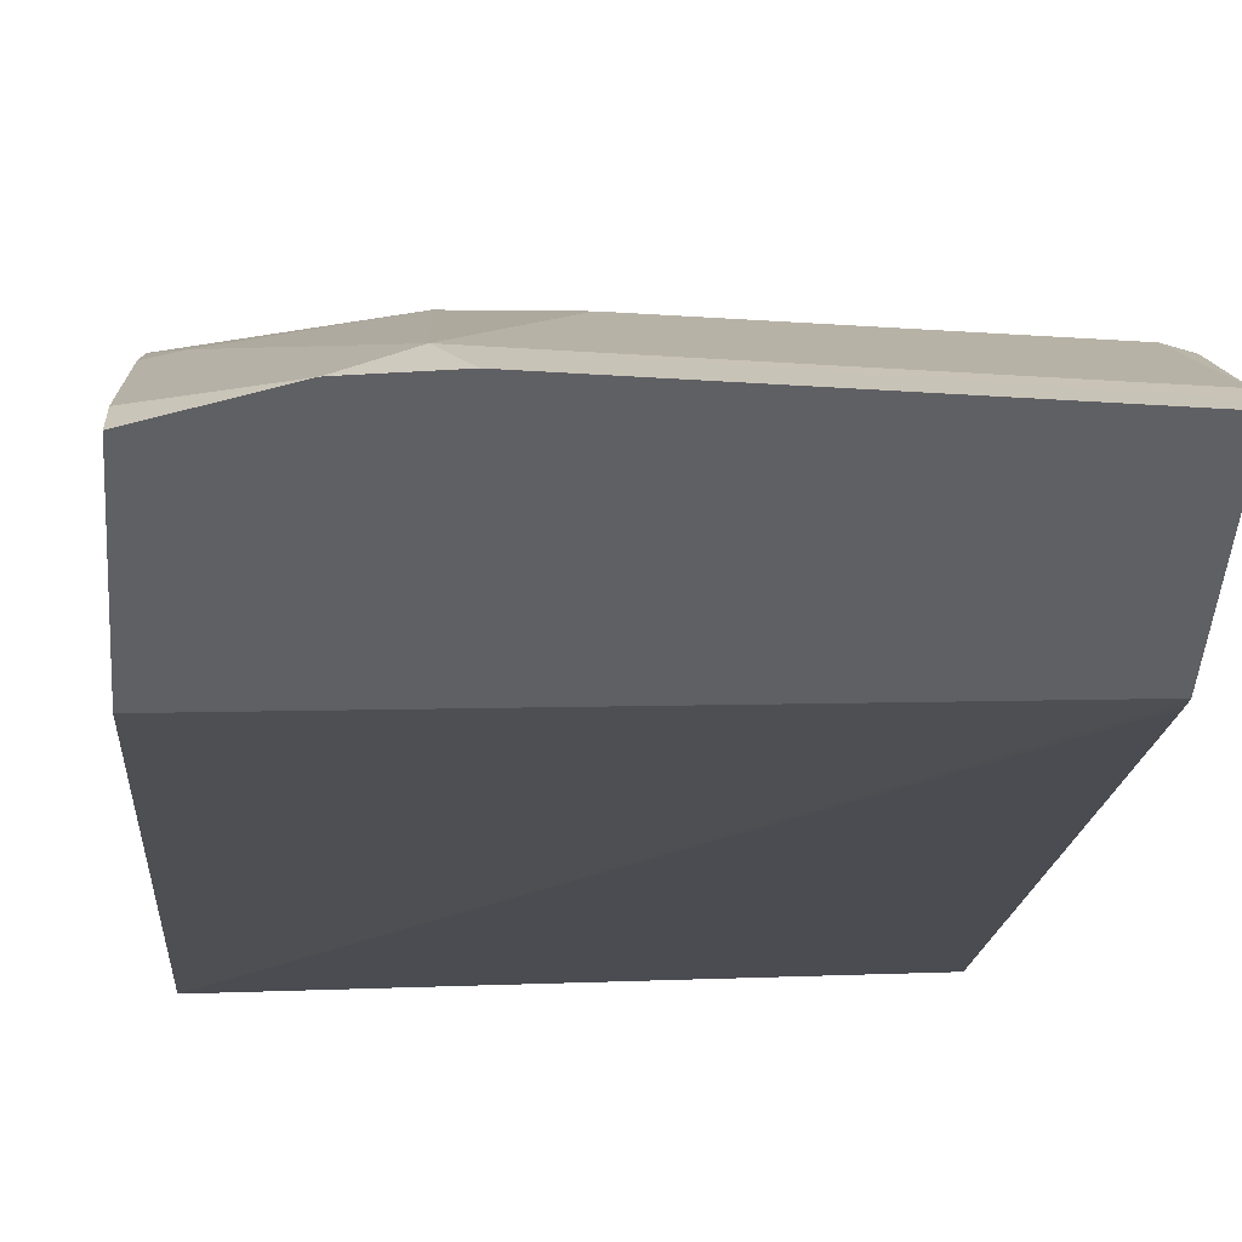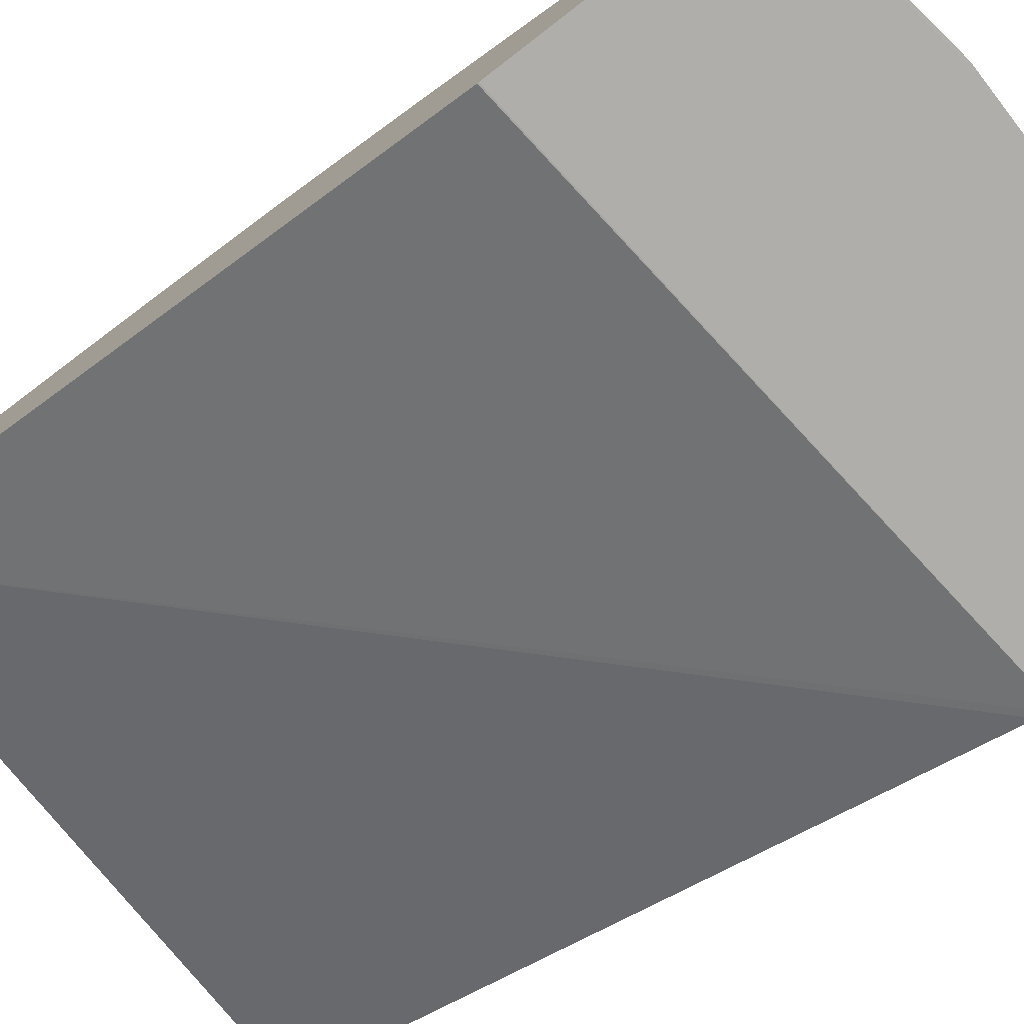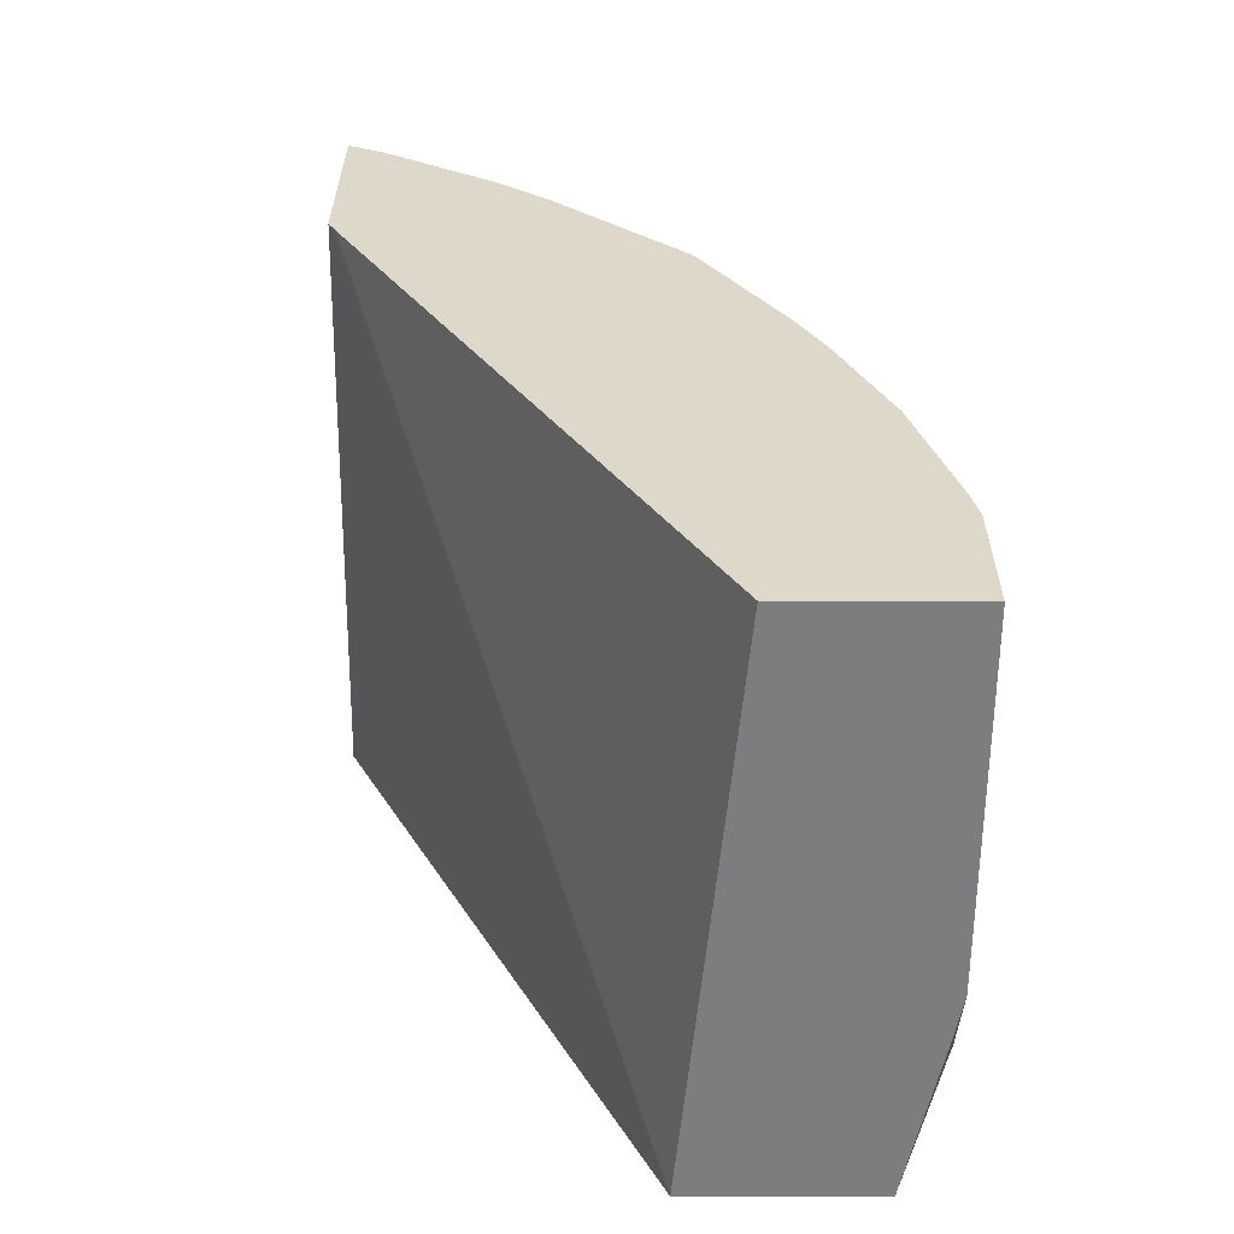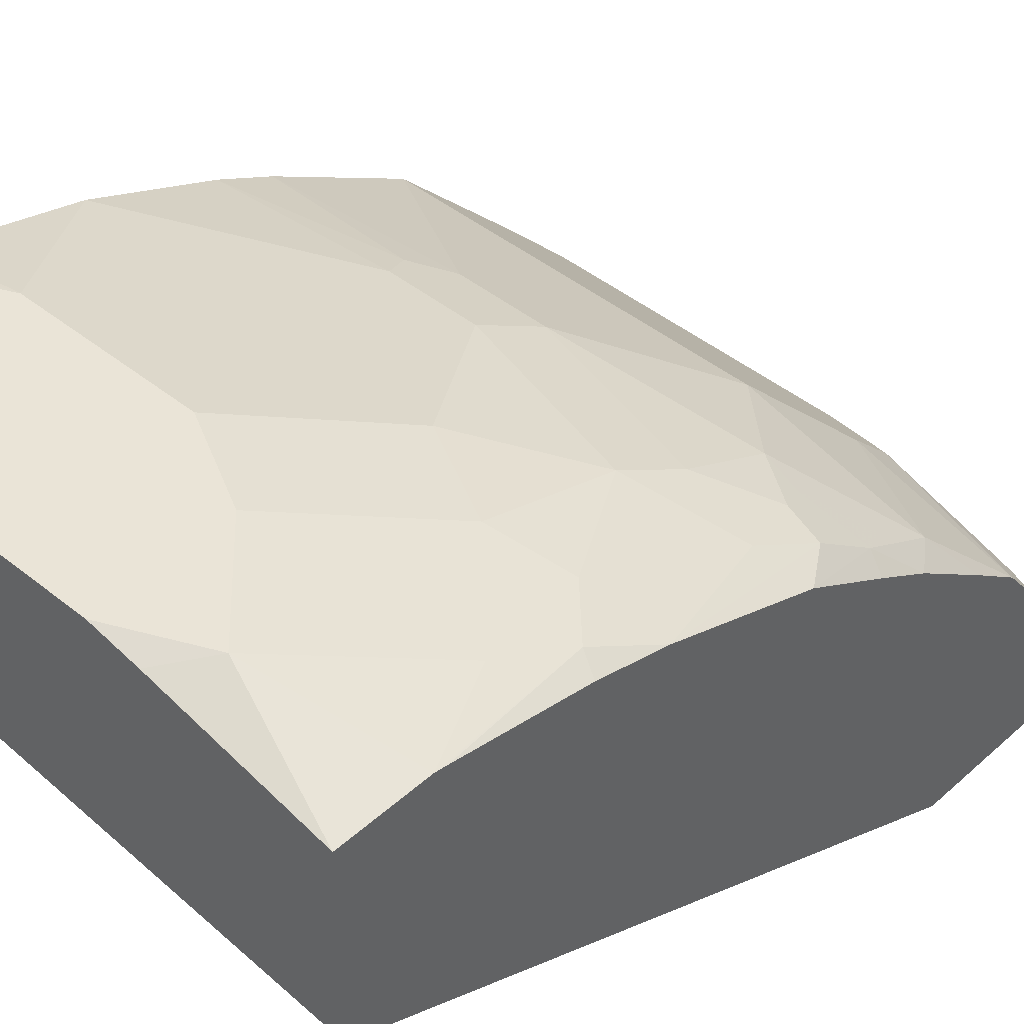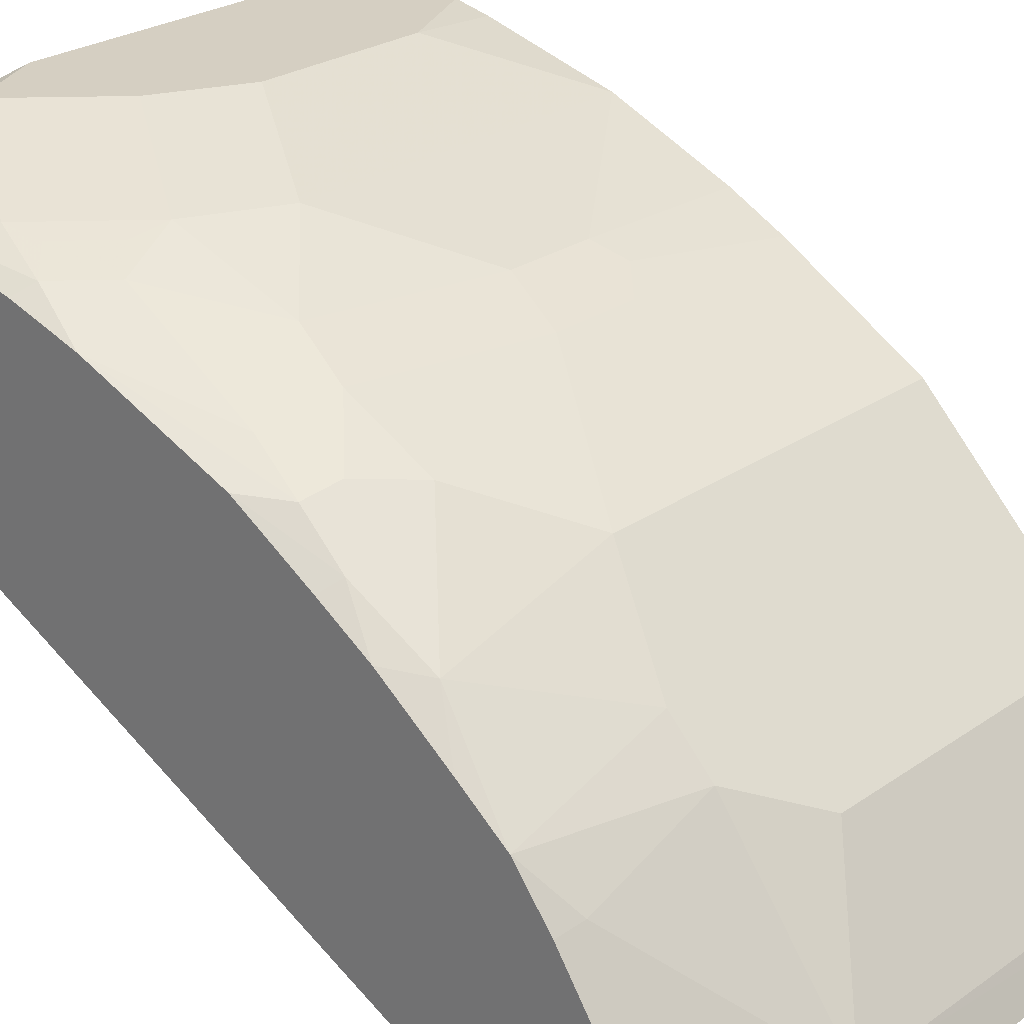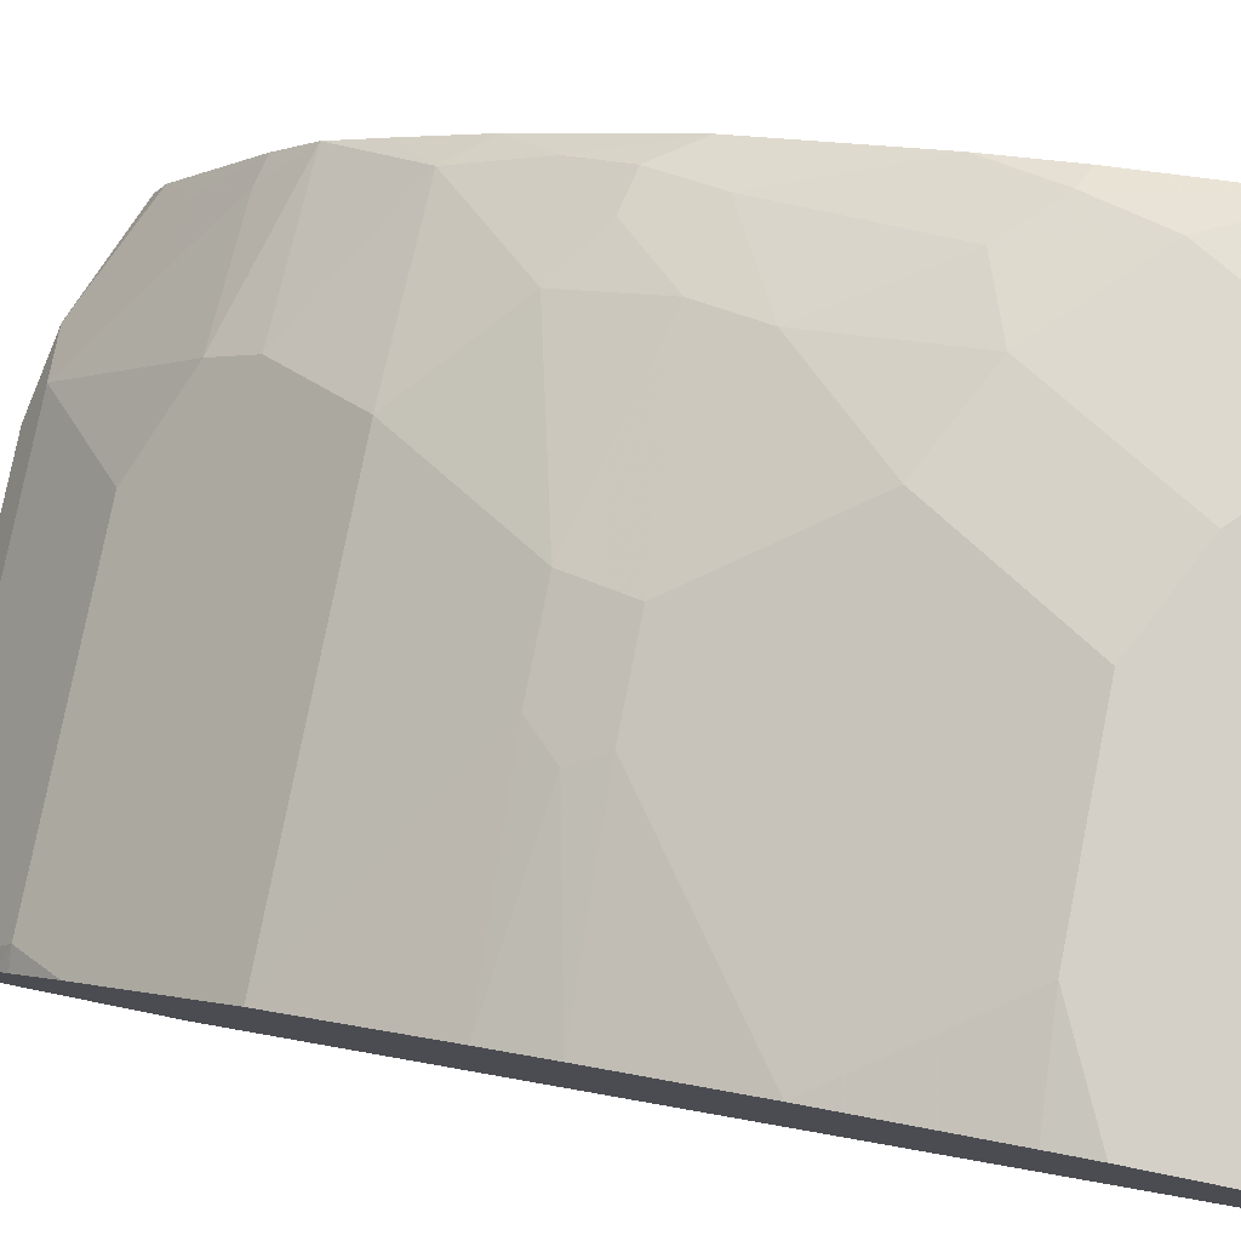
<metadata>
{"format":"obj","ext":"obj","renderer":"f3d","projection":"perspective","resolution":1024,"background":"white","views":[{"elev":-44.1,"azim":175.8,"up":"+Z"},{"elev":-77.8,"azim":127.6,"up":"+Z"},{"elev":-59.0,"azim":-90.2,"up":"+Y"},{"elev":43.9,"azim":43.5,"up":"+Z"},{"elev":25.9,"azim":132.4,"up":"+Z"},{"elev":80.0,"azim":-78.6,"up":"+Z"}]}
</metadata>
<code>
v 0.05954 0.02214 0.8602
v 0.3266 0.02214 0.835
v 0.05954 0.02214 0.9421
v 0.05954 0.3413 0.6895
v 0.3266 0.02214 0.9216
v 0.05954 0.3462 0.6871
v 0.05954 0.3485 0.6859
v 0.3266 0.3233 0.686
v 0.2269 0.02214 0.9421
v 0.05954 0.08195 0.9421
v 0.2662 0.041 0.9421
v 0.2495 0.02214 0.9379
v 0.3266 0.06147 0.9216
v 0.05954 0.4455 0.6859
v 0.3266 0.324 0.6859
v 0.1024 0.1024 0.9421
v 0.05954 0.09144 0.9402
v 0.3072 0.1024 0.9216
v 0.2867 0.1229 0.9216
v 0.2253 0.08195 0.9421
v 0.3266 0.06682 0.9206
v 0.3175 0.1331 0.9114
v 0.05954 0.4413 0.6945
v 0.2407 0.4455 0.6859
v 0.3266 0.4199 0.6859
v 0.05954 0.09927 0.9386
v 0.1844 0.1024 0.9421
v 0.05954 0.1639 0.9216
v 0.3038 0.1195 0.9182
v 0.2833 0.14 0.9182
v 0.2662 0.1434 0.9216
v 0.2253 0.1639 0.9216
v 0.3266 0.1286 0.9068
v 0.3266 0.1628 0.8966
v 0.3072 0.2253 0.8807
v 0.297 0.1536 0.9114
v 0.05954 0.4369 0.7032
v 0.2526 0.4369 0.7032
v 0.2765 0.4403 0.6861
v 0.2763 0.4404 0.6859
v 0.2774 0.4402 0.6859
v 0.3266 0.4139 0.7007
v 0.1434 0.2253 0.9011
v 0.05954 0.2222 0.8976
v 0.2662 0.2048 0.9011
v 0.1844 0.2253 0.9011
v 0.3266 0.2337 0.8686
v 0.314 0.2526 0.867
v 0.2731 0.2321 0.8875
v 0.05954 0.4003 0.7559
v 0.06827 0.3959 0.7646
v 0.2116 0.3959 0.7646
v 0.2526 0.3755 0.7851
v 0.2936 0.3959 0.7442
v 0.2765 0.4404 0.6859
v 0.3175 0.3994 0.7271
v 0.3266 0.3729 0.7621
v 0.1366 0.2389 0.8943
v 0.05954 0.2483 0.8845
v 0.1912 0.2526 0.8875
v 0.3266 0.2719 0.8454
v 0.3175 0.2765 0.8499
v 0.2901 0.2697 0.8636
v 0.297 0.256 0.8704
v 0.2731 0.2731 0.867
v 0.05954 0.3954 0.7622
v 0.05954 0.3755 0.7851
v 0.2526 0.355 0.8056
v 0.3266 0.355 0.7851
v 0.314 0.3755 0.7646
v 0.1502 0.2526 0.8875
v 0.05954 0.314 0.8465
v 0.2321 0.314 0.8465
v 0.3266 0.297 0.8295
v 0.3106 0.2901 0.8431
v 0.314 0.314 0.826
v 0.2936 0.2935 0.8465
v 0.05954 0.355 0.8056
v 0.3266 0.332 0.8031
f 45 49 46
f 38 52 53
f 38 53 54
f 38 54 39
f 39 41 55
f 39 55 40
f 39 54 56
f 39 56 42
f 39 42 41
f 43 60 71
f 43 71 58
f 43 58 44
f 44 58 59
f 46 49 60
f 37 52 38
f 42 56 57
f 43 46 60
f 31 36 45
f 37 50 51
f 24 39 40
f 47 61 62
f 24 38 39
f 25 41 42
f 28 32 46
f 28 46 43
f 28 43 44
f 37 51 52
f 29 36 30
f 31 45 32
f 32 45 46
f 34 47 48
f 34 48 35
f 35 49 45
f 35 45 36
f 35 48 49
f 30 36 31
f 47 62 48
f 60 65 73
f 48 63 65
f 61 74 62
f 62 75 63
f 62 74 76
f 62 76 75
f 63 75 77
f 63 77 65
f 65 77 73
f 60 72 71
f 68 78 72
f 68 73 76
f 68 76 69
f 69 76 79
f 73 77 76
f 74 79 76
f 75 76 77
f 23 38 24
f 68 72 73
f 48 62 63
f 60 73 72
f 58 71 59
f 48 65 64
f 48 64 49
f 49 64 65
f 49 65 60
f 50 66 51
f 51 66 67
f 51 67 78
f 59 71 72
f 51 78 68
f 51 53 52
f 53 68 69
f 53 69 70
f 53 70 54
f 54 70 56
f 56 70 57
f 57 70 69
f 51 68 53
f 23 37 38
f 19 30 31
f 22 35 36
f 1 6 4
f 1 4 2
f 2 4 6
f 2 6 7
f 2 7 8
f 2 8 15
f 2 15 25
f 2 25 42
f 2 42 57
f 2 57 69
f 2 69 79
f 2 79 74
f 2 74 61
f 2 61 47
f 2 47 34
f 1 7 6
f 1 14 7
f 1 23 14
f 1 37 23
f 1 2 5
f 22 36 29
f 1 12 9
f 1 9 3
f 1 3 10
f 1 10 17
f 1 17 26
f 2 34 33
f 1 26 28
f 1 44 59
f 1 59 72
f 1 72 78
f 1 78 67
f 1 67 66
f 1 66 50
f 1 50 37
f 1 28 44
f 2 33 21
f 1 5 12
f 2 13 5
f 13 22 18
f 14 23 24
f 16 26 17
f 16 27 32
f 16 32 28
f 16 28 26
f 18 22 29
f 18 29 30
f 18 30 19
f 19 31 20
f 20 31 32
f 20 32 27
f 21 33 22
f 22 33 34
f 2 21 13
f 13 21 22
f 11 19 20
f 22 34 35
f 11 13 18
f 11 18 19
f 3 11 20
f 3 20 27
f 3 27 16
f 3 16 10
f 5 11 12
f 5 13 11
f 7 14 24
f 3 9 11
f 7 40 55
f 7 55 41
f 7 41 25
f 7 25 15
f 7 15 8
f 9 12 11
f 7 24 40
f 10 16 17

</code>
